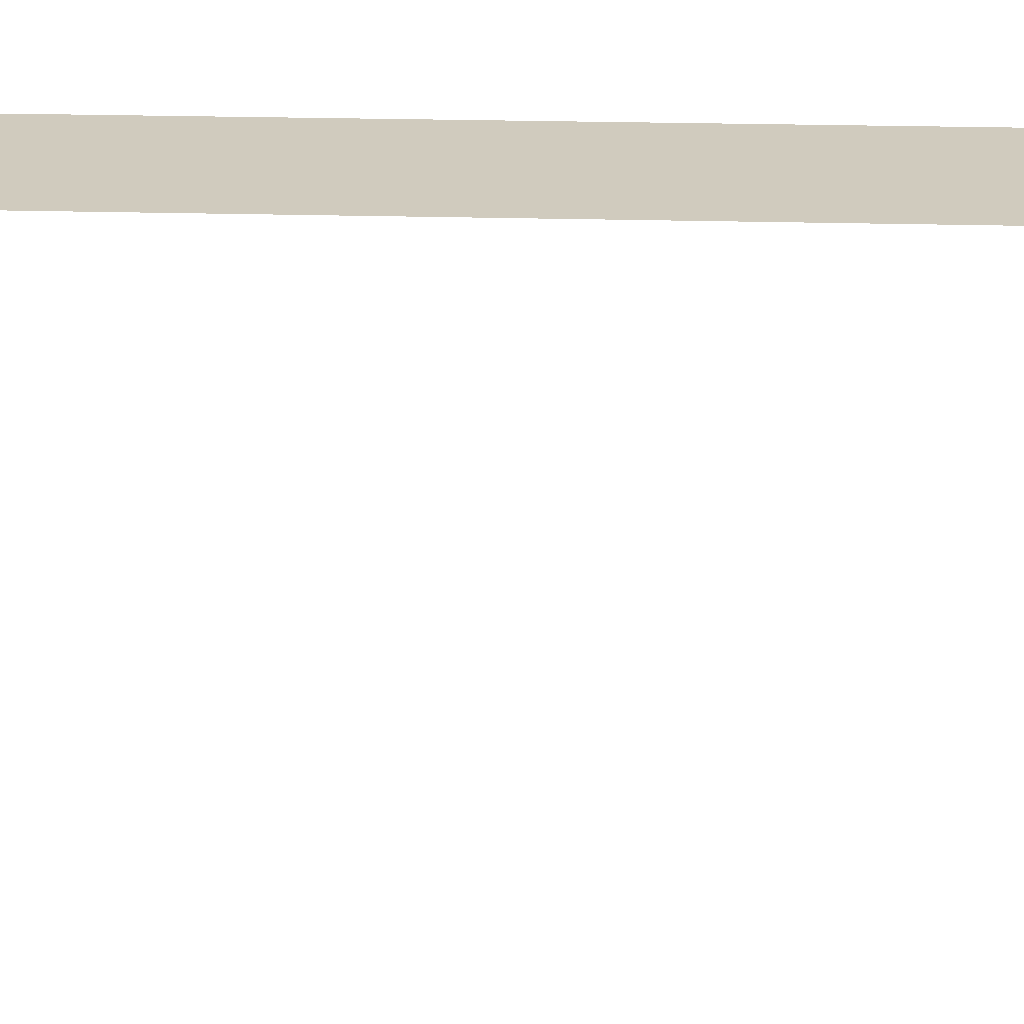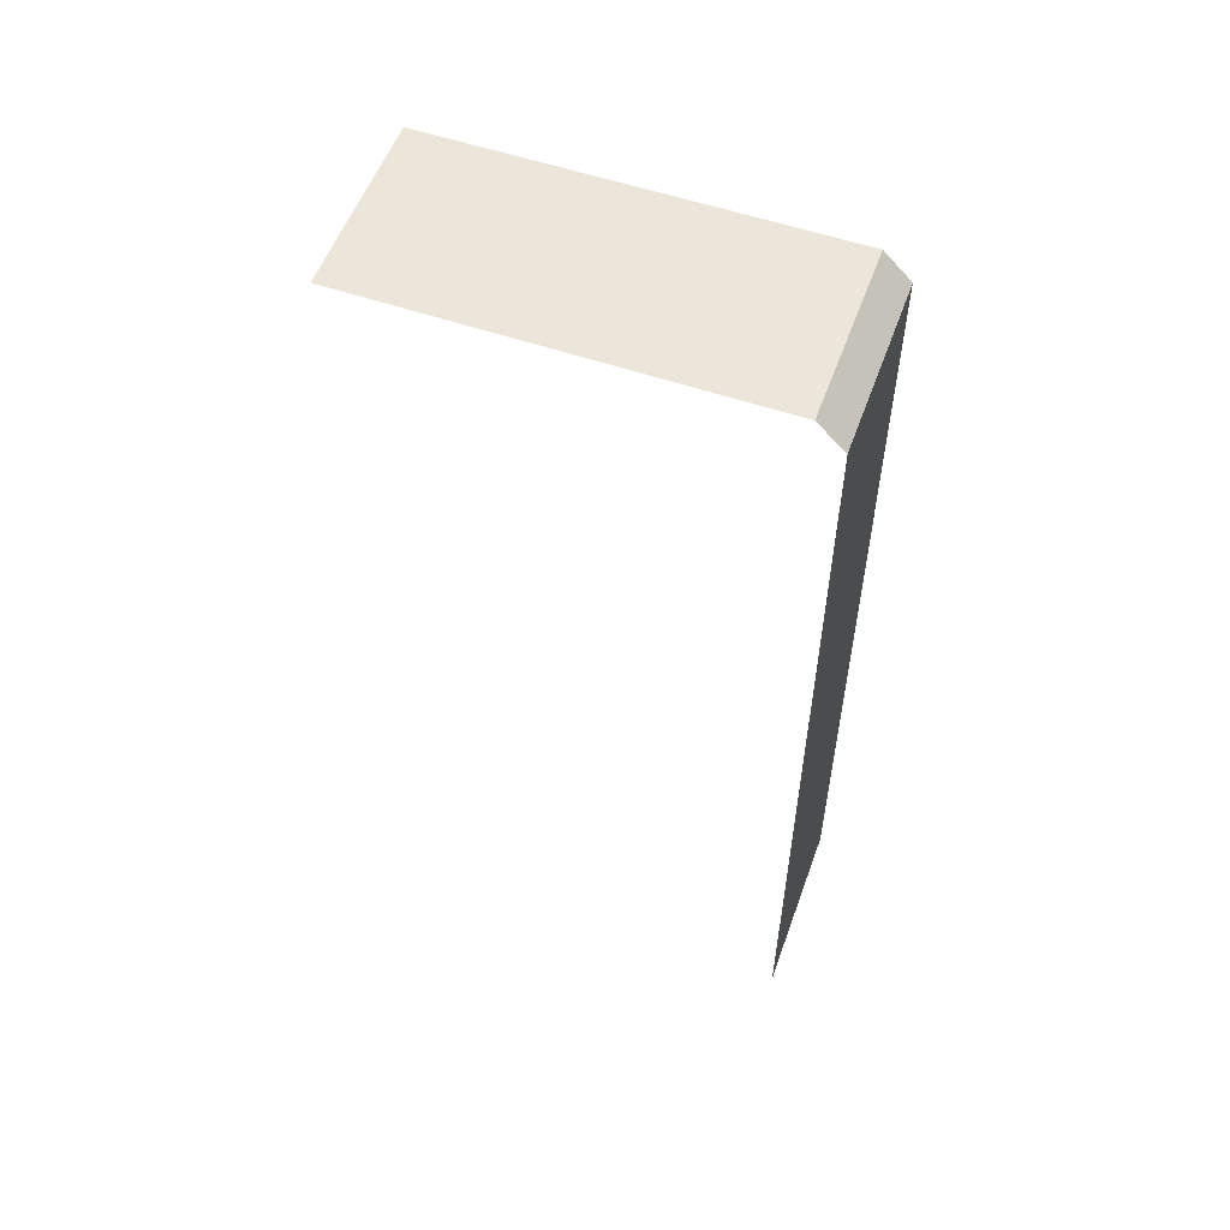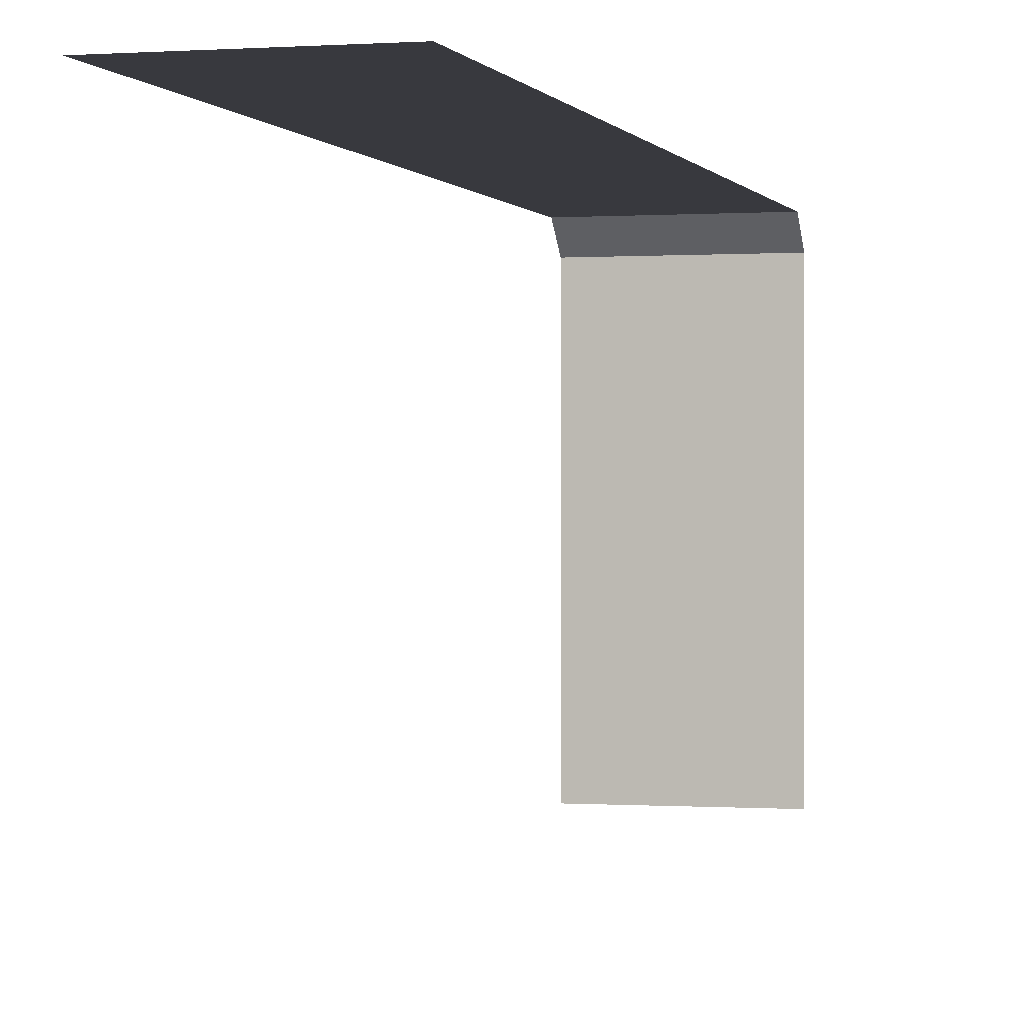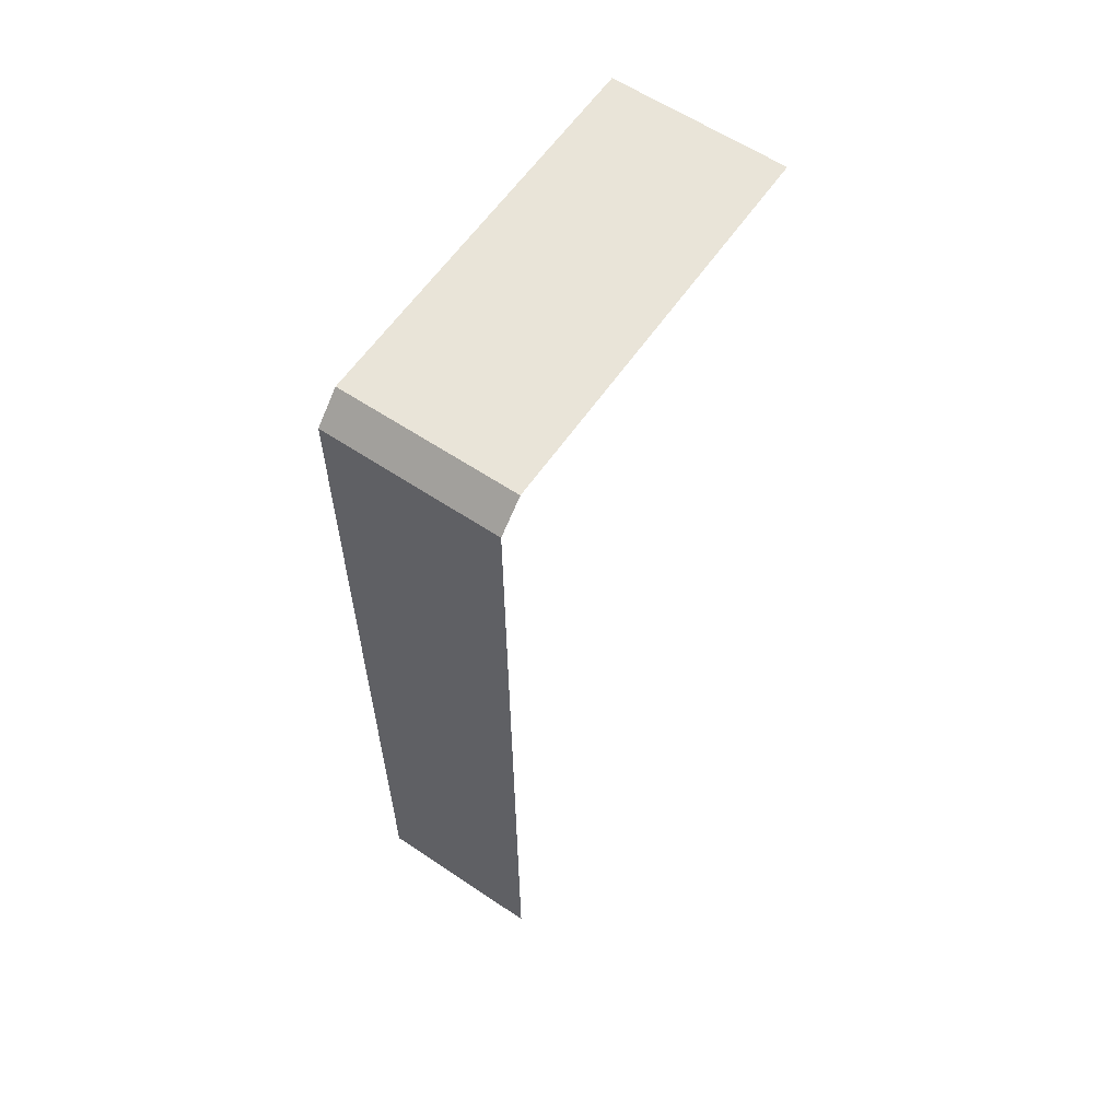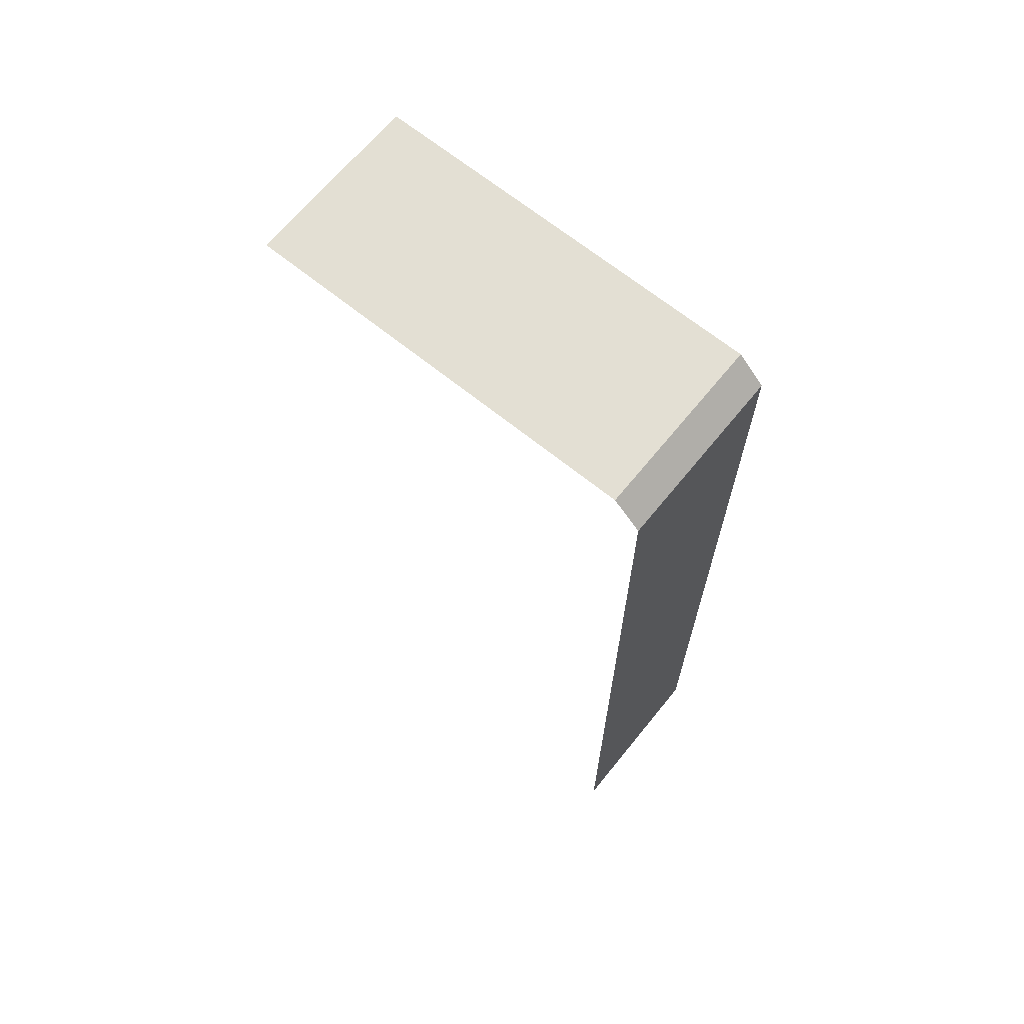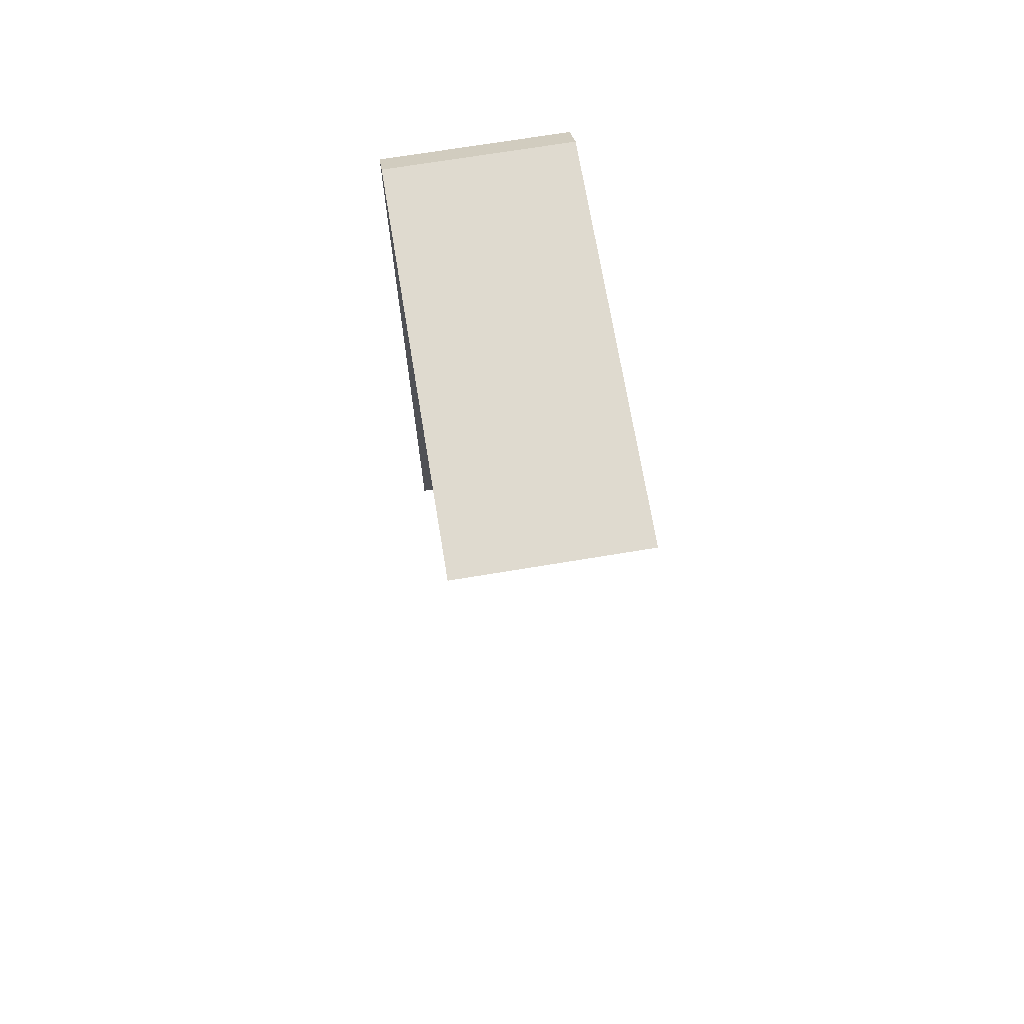
<metadata>
{"format":"obj","ext":"obj","renderer":"f3d","projection":"perspective","resolution":1024,"background":"white","views":[{"elev":23.5,"azim":-87.3,"up":"+Z"},{"elev":55.6,"azim":-70.2,"up":"+Y"},{"elev":-0.0,"azim":15.3,"up":"+Z"},{"elev":60.6,"azim":34.4,"up":"+Y"},{"elev":66.9,"azim":-50.9,"up":"+Y"},{"elev":70.6,"azim":170.6,"up":"+Y"}]}
</metadata>
<code>
g default
v -50 0 -0
v 50 0 -0
v -50 50 0
v 50 50 0
v -50 100 0
v 50 100 0
v -50 150 0
v 50 150 0
v -50 200 0
v 50 200 0
v -50 250 0
v 50 250 0
v -50 300 0
v 50 300 0
v -50 350 0
v 50 350 0
v -50 400 0
v 50 400 0
v -50 450 0
v 50 450 0
v -50 500 0
v 50 500 0
v -50 515 -15
v 50 515 -15
v -50 515 -36.21
v 50 515 -36.21
v -50 515 -236.2
v 50 515 -236.2
g Waterfall
f 1 2 4 3
f 3 4 6 5
f 5 6 8 7
f 7 8 10 9
f 9 10 12 11
f 11 12 14 13
f 13 14 16 15
f 15 16 18 17
f 17 18 20 19
f 19 20 22 21
f 21 22 24 23
f 23 24 26 25
f 25 26 28 27

</code>
